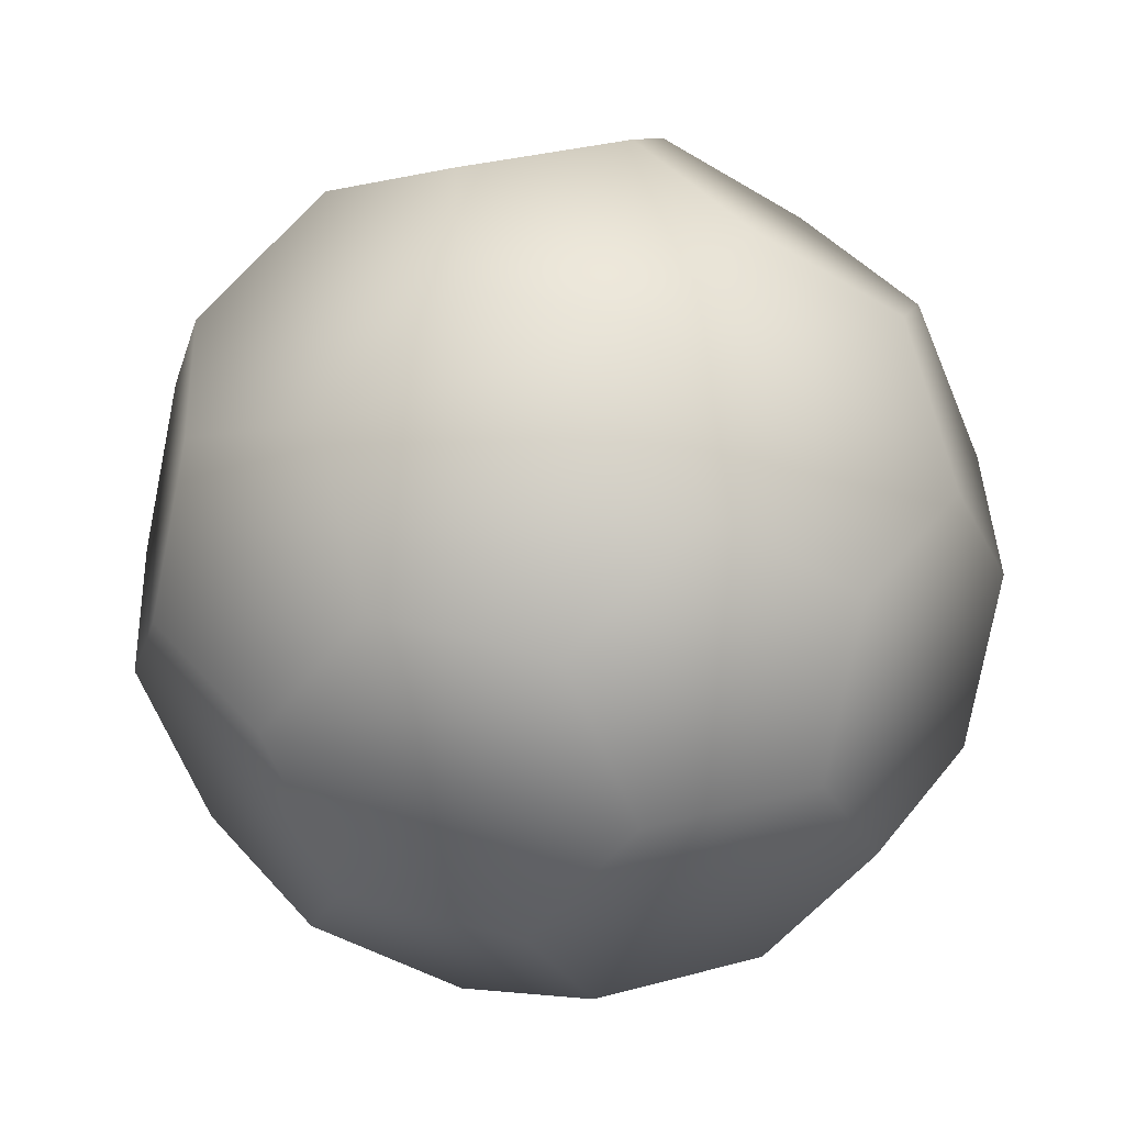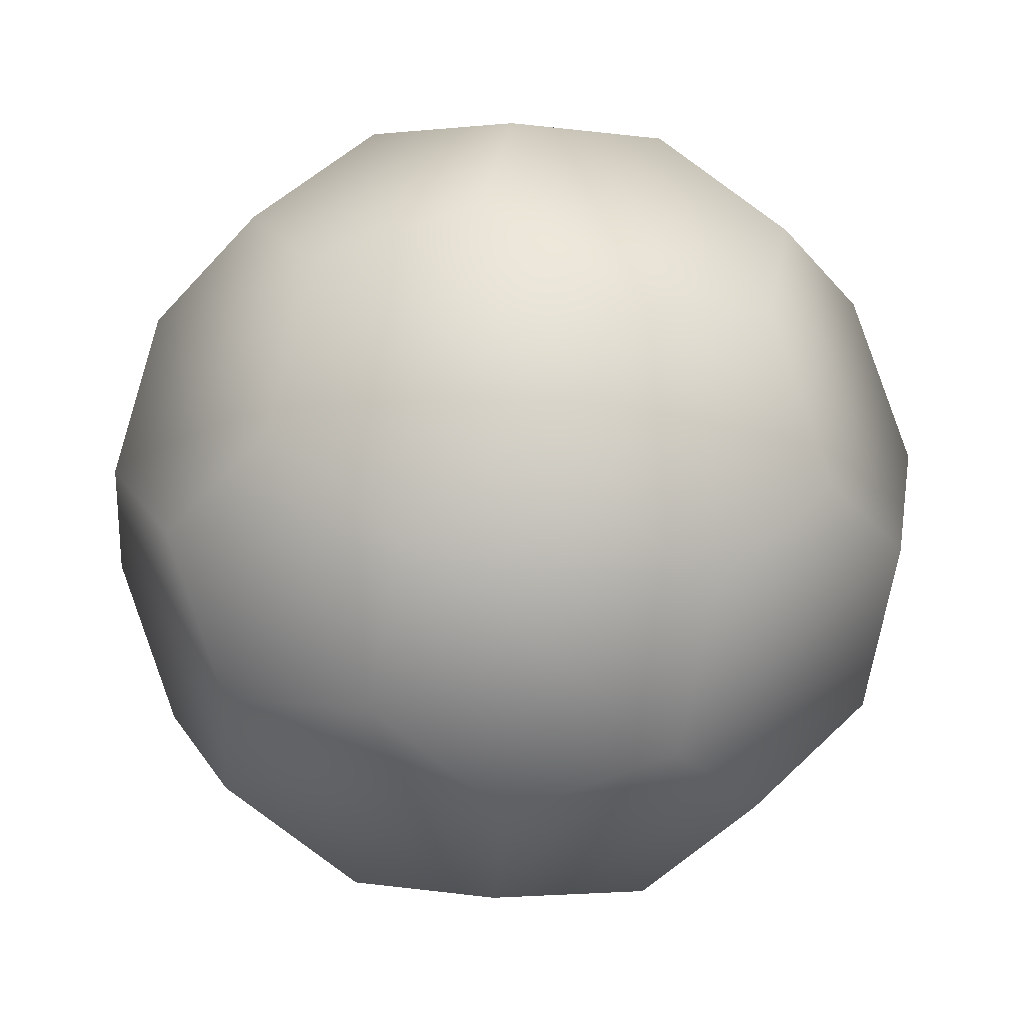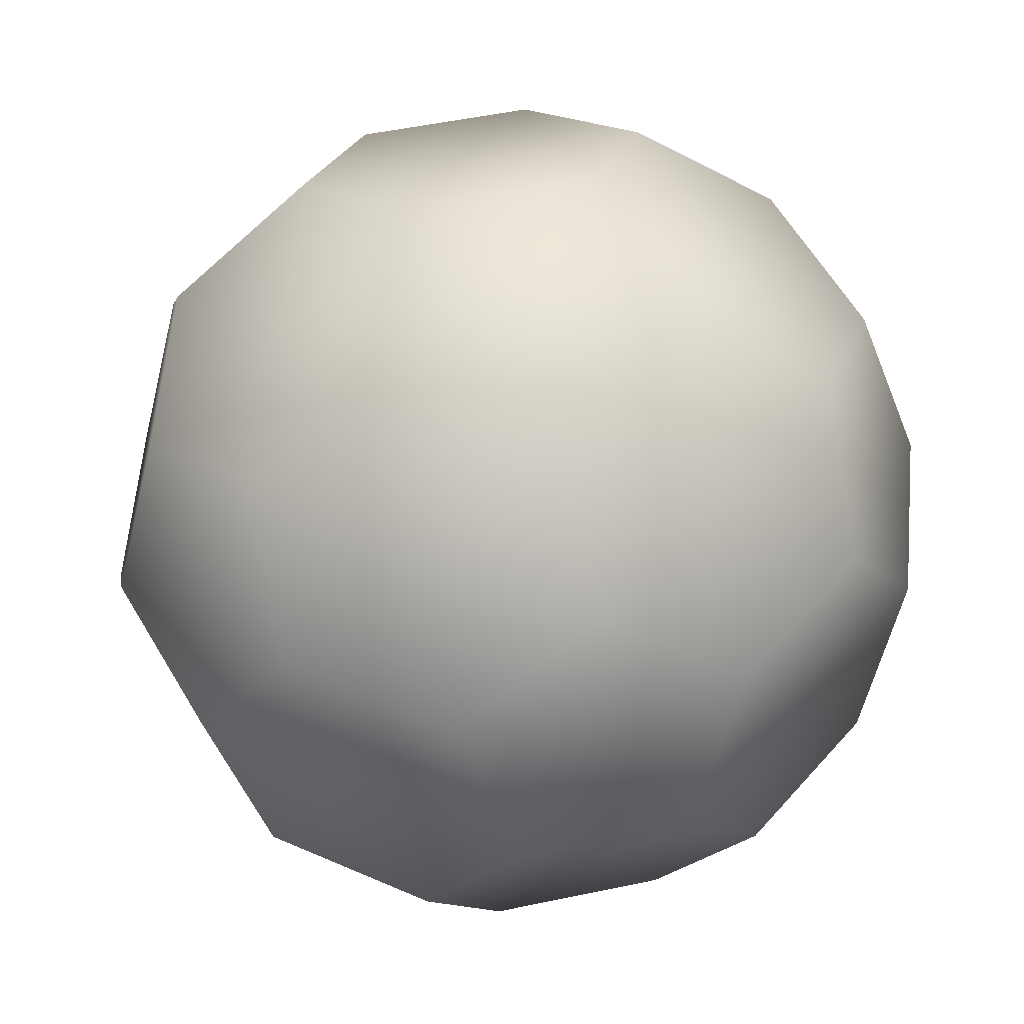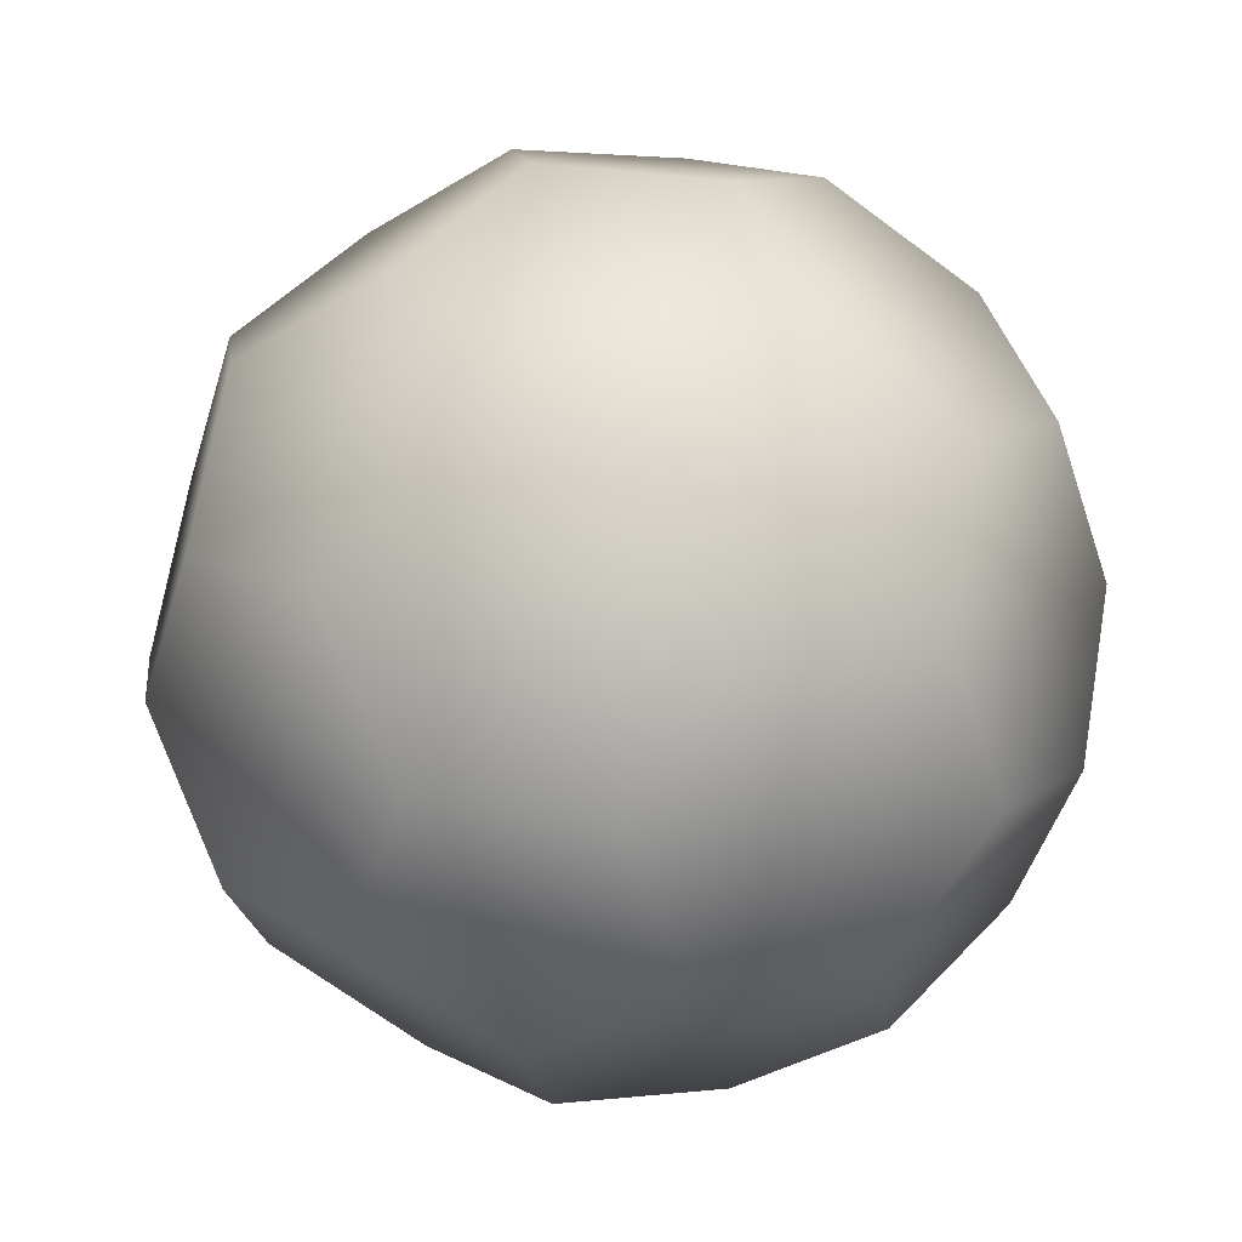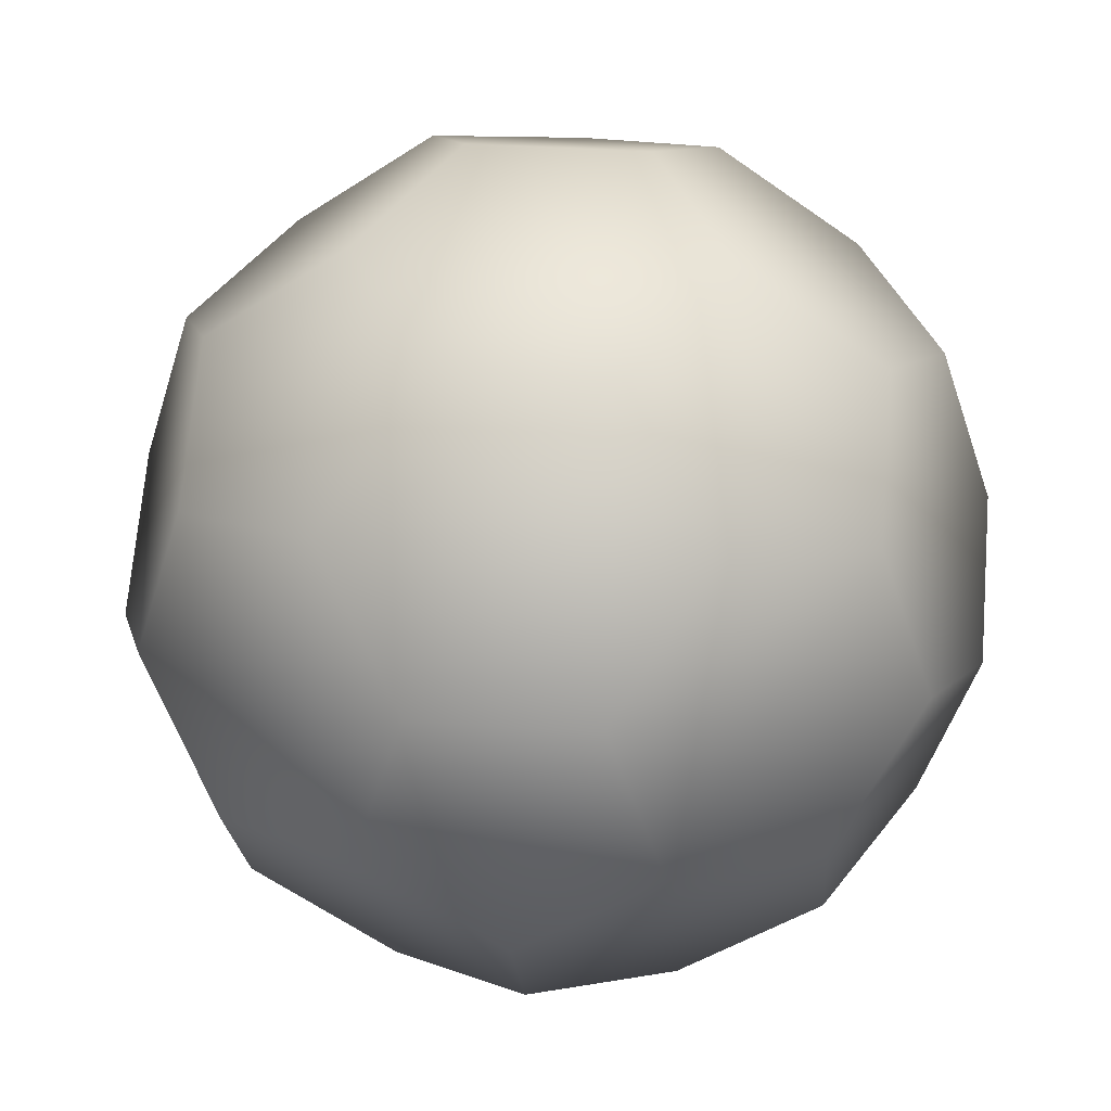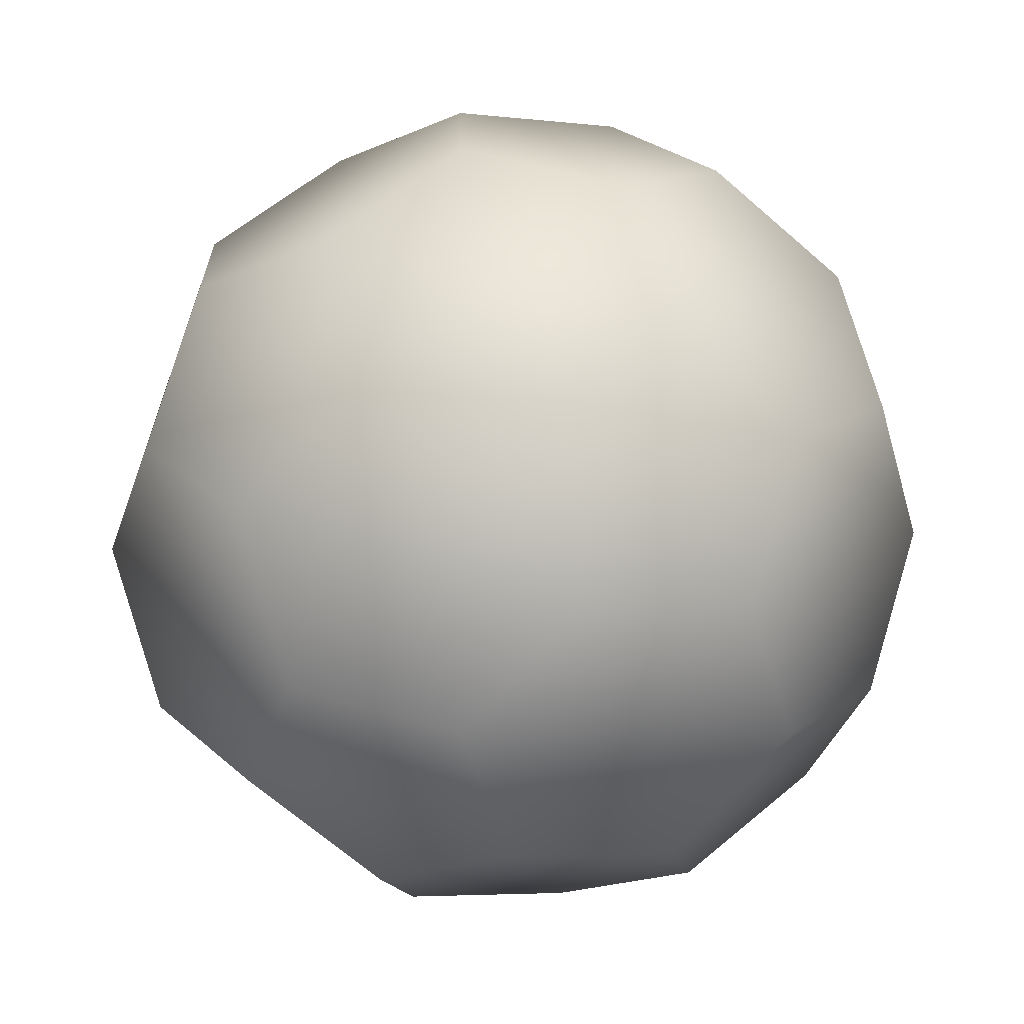
<metadata>
{"format":"obj","ext":"obj","renderer":"f3d","projection":"perspective","resolution":1024,"background":"white","views":[{"elev":-78.9,"azim":113.1,"up":"+Y"},{"elev":23.1,"azim":99.8,"up":"+Y"},{"elev":50.7,"azim":155.3,"up":"+Z"},{"elev":-68.5,"azim":-2.5,"up":"+Y"},{"elev":-45.0,"azim":25.5,"up":"+Z"},{"elev":-38.3,"azim":-73.7,"up":"+Y"}]}
</metadata>
<code>
g default
v 0 2 0
v 0.7905 1.837 0
v -0.4456 1.837 -0.653
v -0.2882 1.837 0.7361
v 1.135 1.511 -0.653
v 0.9909 1.574 0.7361
v -1.179 1.511 -0.5698
v -0.1006 1.511 -1.306
v 0.3242 1.574 1.191
v -1.022 1.511 0.8192
v 1.681 0.9222 -0.5698
v 0.6898 1.349 -1.306
v 1.536 0.9844 0.8192
v -1.288 0.9844 -1.171
v -1.468 1.349 0.1663
v -0.6212 0.9844 -1.626
v 0.2028 0.9844 1.729
v -1.143 0.9222 1.357
v 1.572 0.3952 -1.171
v 1.881 0.6587 0.1663
v 0.9598 0.6587 -1.626
v 1.415 0.3952 1.357
v -1.685 0.2946 -1.037
v -1.864 0.6587 0.3008
v -0.3513 0.2946 -1.947
v 0.7481 0.3952 1.812
v -0.531 0.6587 1.812
v -1.664 0.3952 1.037
v 1.664 -0.3952 -1.037
v 1.973 -0.1317 0.3008
v 0.4392 0.1317 -1.947
v 1.685 -0.2946 1.037
v -1.415 -0.3952 -1.357
v -1.973 0.1317 -0.3008
v -0.7481 -0.3952 -1.812
v 0.3513 -0.2946 1.947
v -0.4392 -0.1317 1.947
v -1.572 -0.3952 1.171
v 1.143 -0.9222 -1.357
v 1.864 -0.6587 -0.3008
v 0.531 -0.6587 -1.812
v 1.288 -0.9844 1.171
v -1.536 -0.9844 -0.8192
v -1.881 -0.6587 -0.1663
v -0.2028 -0.9844 -1.729
v 0.6212 -0.9844 1.626
v -0.9598 -0.6587 1.626
v -1.681 -0.9222 0.5698
v 1.022 -1.511 -0.8192
v 1.468 -1.349 -0.1663
v 1.179 -1.511 0.5698
v -0.9909 -1.574 -0.7361
v -0.3242 -1.574 -1.191
v 0.1006 -1.511 1.306
v -0.6898 -1.349 1.306
v -1.135 -1.511 0.653
v 0.2882 -1.837 -0.7361
v 0.4456 -1.837 0.653
v -0.7905 -1.837 -0
v 0 -2 -0
g pSolid1
f 1 2 5 12 8 3
f 1 3 7 15 10 4
f 4 9 6 2 1
f 6 13 20 11 5 2
f 8 16 14 7 3
f 10 18 27 17 9 4
f 5 11 19 21 12
f 6 9 17 26 22 13
f 7 14 23 34 24 15
f 8 12 21 31 25 16
f 10 15 24 28 18
f 20 30 40 29 19 11
f 22 32 30 20 13
f 14 16 25 35 33 23
f 27 37 36 26 17
f 28 38 47 37 27 18
f 29 39 41 31 21 19
f 22 26 36 46 42 32
f 23 33 43 44 34
f 34 44 48 38 28 24
f 25 31 41 45 35
f 40 50 49 39 29
f 30 32 42 51 50 40
f 33 35 45 53 52 43
f 36 37 47 55 54 46
f 48 56 55 47 38
f 49 57 53 45 41 39
f 42 46 54 58 51
f 52 59 56 48 44 43
f 49 50 51 58 60 57
f 52 53 57 60 59
f 54 55 56 59 60 58

</code>
